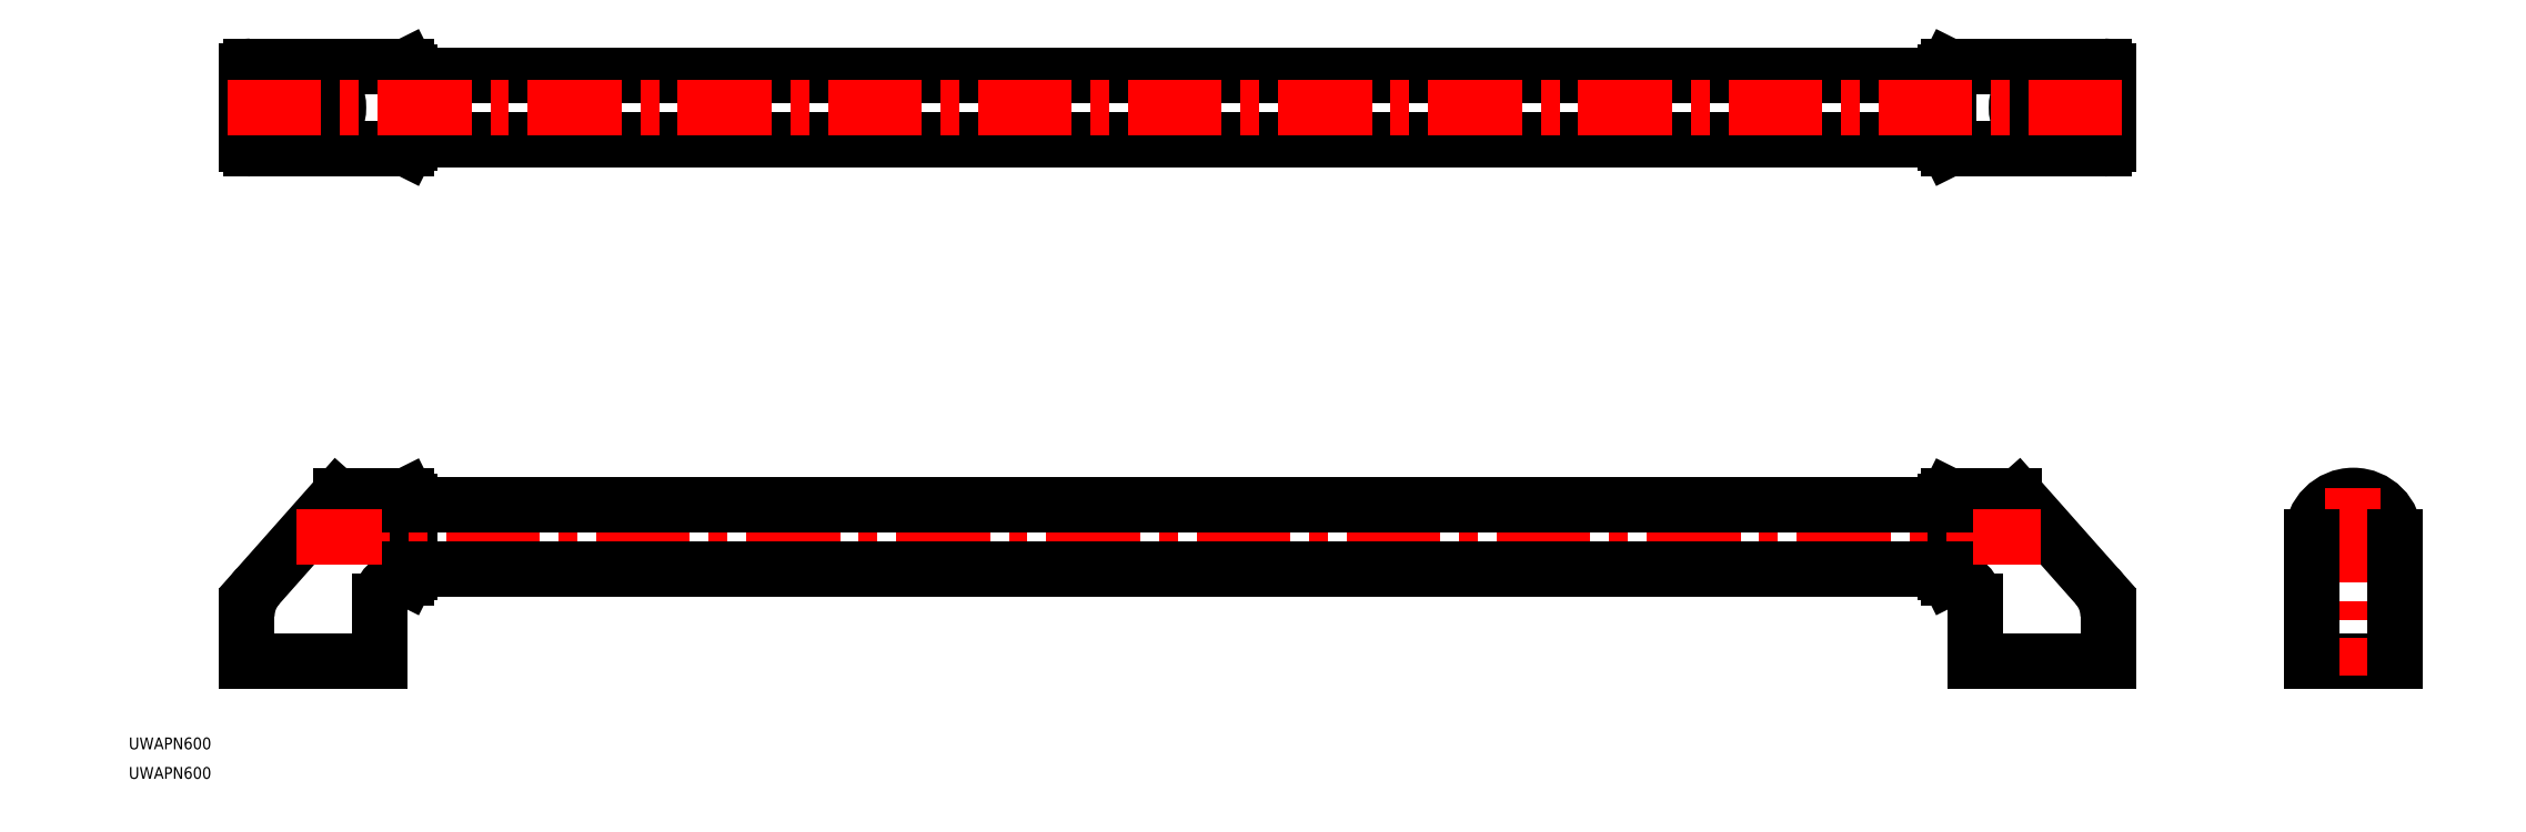
<metadata>
{"format":"dxf","ext":"dxf","renderer":"ezdxf+matplotlib","layout":"modelspace","background":"white","min_lineweight":24,"dpi":150}
</metadata>
<code>
0
SECTION
2
ENTITIES
0
TEXT
8
0
10
10
20
10
30
0
40
4
1
UWAPN600
0
TEXT
8
0
10
10
20
20
30
0
40
4
1
UWAPN600
0
LINE
8
0
10
95
20
50
30
0
11
50
21
50
31
0
0
LINE
8
0
10
95
20
70
30
0
11
95
21
50
31
0
0
ARC
8
0
10
103
20
70
30
0
40
8
50
90
51
180
0
LINE
8
0
10
105
20
80
30
0
11
104
21
78
31
0
0
LINE
8
0
10
104
20
78
30
0
11
103
21
78
31
0
0
LINE
8
0
10
105
20
104
30
0
11
104
21
106
31
0
0
LINE
8
0
10
105
20
104
30
0
11
105
21
80
31
0
0
LINE
8
0
10
104
20
106
30
0
11
104
21
78
31
0
0
LINE
8
0
10
50
20
50
30
0
11
50
21
65.31
31
0
0
ARC
8
0
10
65
20
65.31
30
0
40
15
50
138.5
51
180
0
LINE
8
0
10
81.68
20
106
30
0
11
104
21
106
31
0
0
LINE
8
0
10
80.55
20
105.5
30
0
11
53.77
21
75.26
31
0
0
ARC
8
0
10
81.68
20
104.5
30
0
40
1.5
50
90
51
138.5
0
LINE
8
0
10
635
20
50
30
0
11
680
21
50
31
0
0
LINE
8
0
10
635
20
70
30
0
11
635
21
50
31
0
0
ARC
8
0
10
627
20
70
30
0
40
8
50
0
51
90
0
LINE
8
0
10
625
20
80
30
0
11
626
21
78
31
0
0
LINE
8
0
10
626
20
78
30
0
11
627
21
78
31
0
0
LINE
8
0
10
625
20
104
30
0
11
626
21
106
31
0
0
LINE
8
0
10
625
20
104
30
0
11
625
21
80
31
0
0
LINE
8
0
10
626
20
106
30
0
11
626
21
78
31
0
0
LINE
8
0
10
680
20
50
30
0
11
680
21
65.31
31
0
0
ARC
8
0
10
665
20
65.31
30
0
40
15
50
0
51
41.53
0
LINE
8
0
10
648.3
20
106
30
0
11
626
21
106
31
0
0
LINE
8
0
10
649.4
20
105.5
30
0
11
676.2
21
75.26
31
0
0
ARC
8
0
10
648.3
20
104.5
30
0
40
1.5
50
41.53
51
90
0
LINE
8
0
10
749
20
50
30
0
11
777
21
50
31
0
0
ARC
8
0
10
763
20
92
30
0
40
14
50
2e-06
51
180
0
LINE
8
CENTER
10
746
20
92
30
0
11
779.3
21
92
31
0
0
LINE
8
CENTER
10
763
20
108.4
30
0
11
763
21
45.12
31
0
0
LINE
8
0
10
777
20
50
30
0
11
777
21
92
31
0
0
LINE
8
0
10
749
20
92
30
0
11
749
21
50
31
0
0
LINE
8
CENTER
10
66.6
20
92
30
0
11
663.4
21
92
31
0
0
LINE
8
0
10
625
20
103
30
0
11
105
21
103
31
0
0
LINE
8
0
10
105
20
81
30
0
11
625
21
81
31
0
0
LINE
8
0
10
104
20
251.4
30
0
11
104
21
223.4
31
0
0
LINE
8
0
10
105
20
249.4
30
0
11
104
21
251.4
31
0
0
LINE
8
0
10
105
20
225.4
30
0
11
104
21
223.4
31
0
0
ARC
8
0
10
66.9
20
237.4
30
0
40
14.1
50
276.9
51
83.06
0
LINE
8
0
10
105
20
249.4
30
0
11
105
21
225.4
31
0
0
LINE
8
0
10
51.5
20
251.4
30
0
11
104
21
251.4
31
0
0
ARC
8
0
10
51.5
20
249.9
30
0
40
1.5
50
90
51
180
0
LINE
8
0
10
50
20
224.9
30
0
11
50
21
249.9
31
0
0
LINE
8
0
10
104
20
223.4
30
0
11
51.5
21
223.4
31
0
0
ARC
8
0
10
51.5
20
224.9
30
0
40
1.5
50
180
51
270
0
LINE
8
CENTER
10
65
20
255.9
30
0
11
65
21
218.6
31
0
0
CIRCLE
8
0
10
65
20
237.4
30
0
40
4.1
0
CIRCLE
8
0
10
65
20
237.4
30
0
40
8
0
ARC
8
0
10
65
20
237.4
30
0
40
10
50
270
51
90
0
LINE
8
0
10
65
20
247.4
30
0
11
50
21
247.4
31
0
0
LINE
8
0
10
65
20
227.4
30
0
11
50
21
227.4
31
0
0
LINE
8
0
10
626
20
251.4
30
0
11
626
21
223.4
31
0
0
LINE
8
0
10
625
20
249.4
30
0
11
626
21
251.4
31
0
0
LINE
8
0
10
625
20
225.4
30
0
11
626
21
223.4
31
0
0
ARC
8
0
10
663.1
20
237.4
30
0
40
14.1
50
96.94
51
263.1
0
LINE
8
0
10
625
20
249.4
30
0
11
625
21
225.4
31
0
0
LINE
8
0
10
678.5
20
251.4
30
0
11
626
21
251.4
31
0
0
ARC
8
0
10
678.5
20
249.9
30
0
40
1.5
50
0
51
90
0
LINE
8
0
10
680
20
224.9
30
0
11
680
21
249.9
31
0
0
LINE
8
0
10
626
20
223.4
30
0
11
678.5
21
223.4
31
0
0
ARC
8
0
10
678.5
20
224.9
30
0
40
1.5
50
270
51
0
0
LINE
8
CENTER
10
665
20
255.9
30
0
11
665
21
218.6
31
0
0
CIRCLE
8
0
10
665
20
237.4
30
0
40
4.1
0
CIRCLE
8
0
10
665
20
237.4
30
0
40
8
0
ARC
8
0
10
665
20
237.4
30
0
40
10
50
90
51
270
0
LINE
8
0
10
665
20
247.4
30
0
11
680
21
247.4
31
0
0
LINE
8
0
10
665
20
227.4
30
0
11
680
21
227.4
31
0
0
LINE
8
0
10
625
20
248.4
30
0
11
105
21
248.4
31
0
0
LINE
8
0
10
105
20
226.4
30
0
11
625
21
226.4
31
0
0
LINE
8
CENTER
10
43.46
20
237.4
30
0
11
686.5
21
237.4
31
0
0
ENDSEC
0
EOF

</code>
